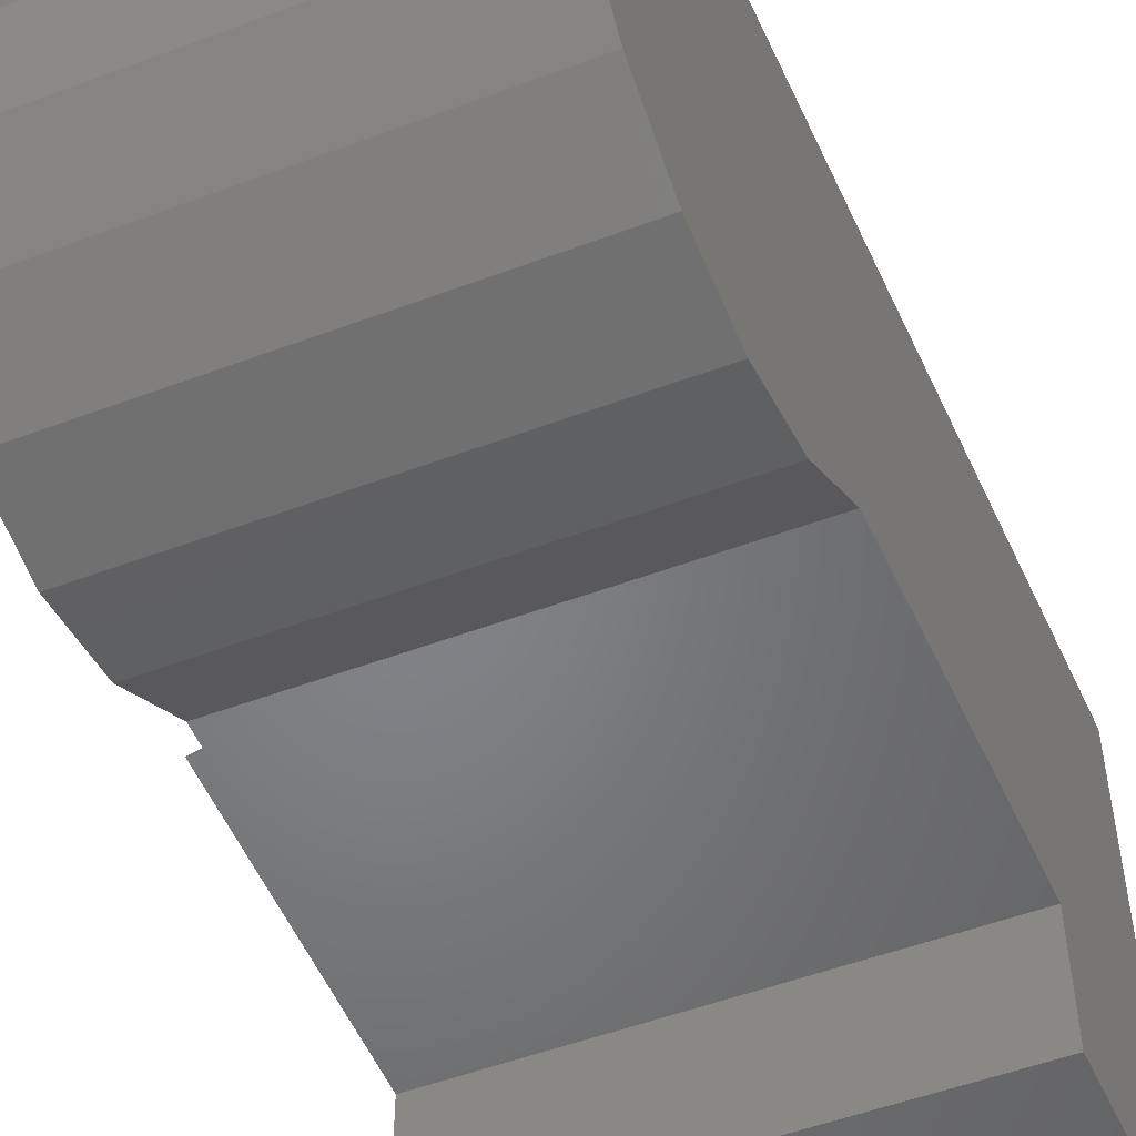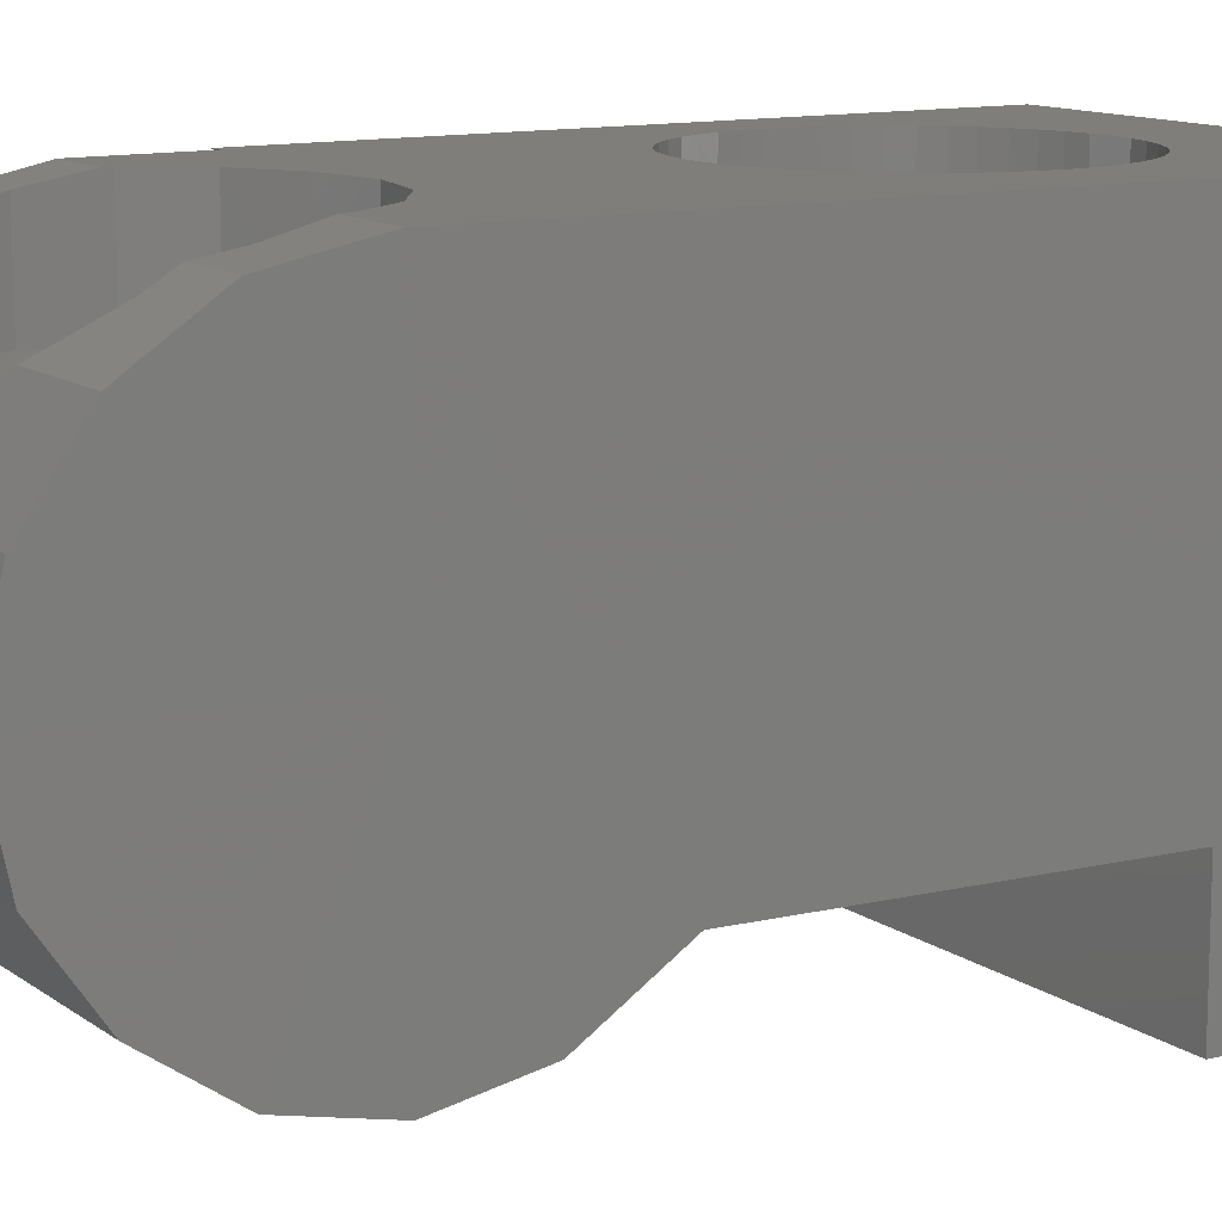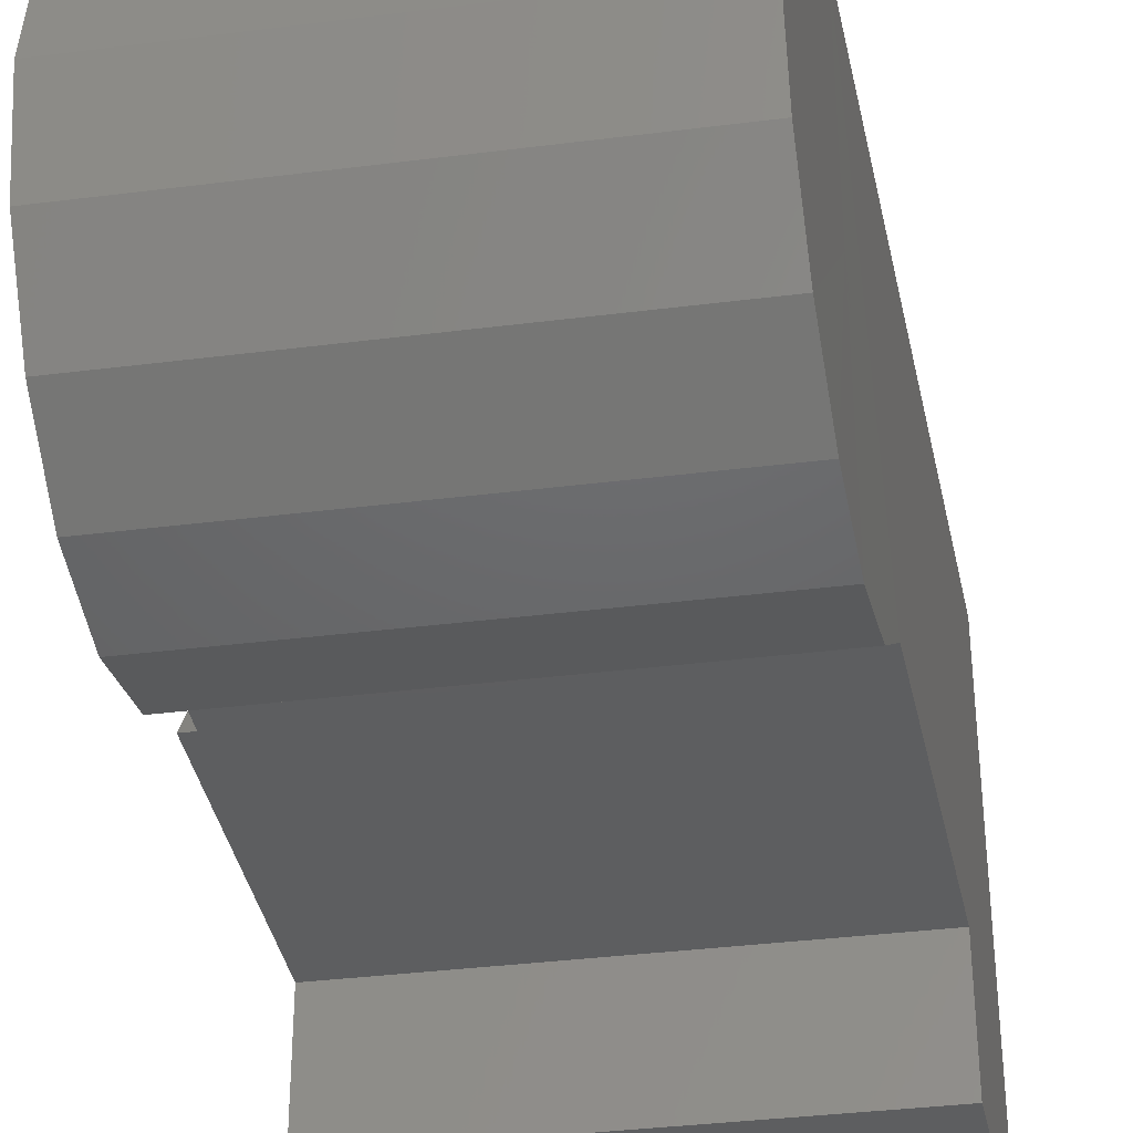
<metadata>
{"format":"stl","ext":"stl","renderer":"f3d","projection":"perspective","resolution":1024,"background":"white","views":[{"elev":-51.9,"azim":22.1,"up":"+Z"},{"elev":12.0,"azim":58.3,"up":"+Z"},{"elev":-35.3,"azim":9.6,"up":"+Z"}]}
</metadata>
<code>
# stl→obj: 332 verts, 606 faces
v 0.3472 -0.32 -0.4
v -0.36 -0.32 -0.2
v -0.36 -0.32 -0.4
v 0.3472 -0.32 -0.2
v 0.36 0 -0.4
v -0.36 0 -0.4
v 0.3272 -0.812 -0.2
v -0.36 -0.812 -0.2
v -0.34 -0.812 -0.2
v 0.3256 -0.8504 -0.2
v -0.34 -0.8504 -0.2
v -0.34 -0.9832 -0.2912
v 0.32 -0.9832 -0.2912
v -0.34 -1.12 -0.32
v 0.3144 -1.12 -0.32
v 0.3092 -1.257 -0.2912
v -0.34 -1.257 -0.2912
v -0.34 -1.372 -0.212
v 0.3044 -1.372 -0.212
v 0.36 0 0.4
v 0.3144 -1.12 0.4
v 0.3144 -1.12 0.04
v 0.3092 -1.257 0.3712
v 0.3044 -1.372 0.292
v 0.3012 -1.451 0.1768
v 0.3 -1.48 0.04
v 0.3012 -1.451 -0.0968
v 0.22 -0.16 0.24
v -0.26 0 0.24
v 0.22 0 0.24
v -0.02 -0.16 0.24
v -0.26 -0.16 0.24
v 0.22 -0.8 0.24
v -0.02 -0.64 0.24
v 0.22 -0.64 0.24
v -0.26 -0.8 0.24
v -0.26 -0.64 0.24
v 0.22 -0.16 -0.08
v 0.22 0 -0.24
v 0.22 -0.16 -0.24
v -0.26 0 -0.24
v -0.26 -0.16 -0.08
v -0.26 -0.16 -0.24
v -0.36 0 0.4
v -0.36 -0.752 -0.112
v -0.36 -0.72 0.04
v -0.36 -0.752 0.192
v -0.36 -0.84 0.32
v -0.36 -0.956 0.4
v -0.34 -0.752 -0.112
v -0.34 -0.72 0.04
v -0.34 -0.752 0.192
v -0.34 -0.84 0.32
v -0.34 -0.956 0.4
v -0.34 -1.035 0.1248
v -0.34 -1.12 0.4
v -0.34 -1.074 0.1509
v -0.34 -1.257 0.3712
v -0.34 -1.12 0.16
v -0.34 -1.372 0.292
v -0.34 -1.166 0.1509
v -0.34 -1.451 0.1768
v -0.34 -1.205 0.1248
v -0.34 -1.48 0.04
v -0.34 -1.231 0.08592
v -0.34 -1.451 -0.0968
v -0.34 -1.24 0.04
v -0.34 -1.231 -0.00592
v -0.34 -1.205 -0.04484
v -0.34 -1.166 -0.07088
v -0.34 -1.12 -0.08
v -0.34 -1.074 -0.07088
v -0.34 -1.035 -0.04484
v -0.34 -1.009 -0.00592
v -0.34 -1 0.04
v -0.34 -1.009 0.08592
v -0.1112 -1.36 0.24
v 0.1536 -1.36 0.04
v -0.1112 -1.36 0.04
v 0.1536 -1.36 0.24
v -0.1112 -1.028 -0.1816
v 0.1536 -1.12 -0.2
v 0.1536 -1.036 -0.1832
v -0.1112 -1.12 -0.2
v 0.1496 -1.03 -0.182
v 0.072 -0.9784 -0.1484
v -0.1112 -0.978 -0.1484
v -0.02 -0.96 -0.136
v 0.1536 -1.12 0.04
v 0.1536 -1.036 0.24
v -0.1112 -1.24 0.16
v -0.1112 -1.24 0.04
v -0.1112 -1 0.16
v -0.1112 -0.978 0.24
v -0.1112 -1.12 0.16
v -0.1112 -1 -0.08
v -0.1112 -1 0.04
v -0.1112 -1.12 -0.08
v 0.2017 -1.108 0.24
v 0.22 -1.2 0.24
v 0.2017 -1.292 0.24
v 0.1497 -1.37 0.24
v 0.07184 -1.422 0.24
v 0.09276 -1.408 0.24
v -0.02 -1.44 0.24
v -0.1118 -1.422 0.24
v -0.1328 -1.408 0.24
v -0.2417 -1.292 0.24
v -0.26 -1.2 0.24
v -0.2417 -1.108 0.24
v -0.1897 -1.03 0.24
v 0.07184 -0.9783 0.4
v -0.02 -0.96 0.4
v 0.1497 -1.03 0.4
v 0.2017 -1.108 0.4
v 0.2041 -1.12 0.4
v 0.22 -1.2 0.3832
v 0.2087 -1.257 0.3712
v 0.2017 -1.292 0.3471
v 0.1497 -1.37 0.2936
v 0.1463 -1.372 0.292
v 0.07184 -1.422 0.2196
v -0.02 -1.44 0.1931
v -0.1118 -1.422 0.2196
v -0.1897 -1.37 0.24
v -0.1863 -1.372 0.292
v -0.1897 -1.37 0.2936
v -0.2417 -1.292 0.3471
v -0.2487 -1.257 0.3712
v -0.26 -1.2 0.3832
v -0.2441 -1.12 0.4
v -0.2417 -1.108 0.4
v -0.1897 -1.03 0.4
v -0.1118 -0.9783 0.4
v -0.02 -0.64 0.4
v 0.22 -0.64 0.4
v -0.02 -0.16 0.4
v 0.22 -0.16 0.4
v -0.26 -0.16 0.4
v -0.26 -0.4 0.4
v -0.26 -0.64 0.4
v 0.22 -0.4 0.4
v -0.26 -0.4 0.24
v -0.2579 -0.3687 0.4
v -0.2579 -0.3687 0.24
v -0.2518 -0.3379 0.4
v -0.2518 -0.3379 0.24
v -0.2417 -0.3082 0.4
v -0.2417 -0.3082 0.24
v -0.2278 -0.28 0.4
v -0.2278 -0.28 0.24
v -0.2104 -0.2539 0.4
v -0.2104 -0.2539 0.24
v -0.1897 -0.2303 0.4
v -0.1897 -0.2303 0.24
v -0.1661 -0.2096 0.4
v -0.1661 -0.2096 0.24
v -0.14 -0.1922 0.4
v -0.14 -0.1922 0.24
v -0.1118 -0.1783 0.4
v -0.1118 -0.1783 0.24
v -0.08212 -0.1682 0.4
v -0.08212 -0.1682 0.24
v -0.05132 -0.1621 0.4
v -0.05132 -0.1621 0.24
v 0.01132 -0.1621 0.4
v 0.01132 -0.1621 0.24
v 0.04212 -0.1682 0.4
v 0.04212 -0.1682 0.24
v 0.07184 -0.1783 0.4
v 0.07184 -0.1783 0.24
v 0.1 -0.1922 0.4
v 0.1 -0.1922 0.24
v 0.1261 -0.2096 0.4
v 0.1261 -0.2096 0.24
v 0.1497 -0.2303 0.4
v 0.1497 -0.2303 0.24
v 0.1704 -0.2539 0.4
v 0.1704 -0.2539 0.24
v 0.1878 -0.28 0.4
v 0.1878 -0.28 0.24
v 0.2017 -0.3082 0.4
v 0.2017 -0.3082 0.24
v 0.2118 -0.3379 0.4
v 0.2118 -0.3379 0.24
v 0.2179 -0.3687 0.4
v 0.2179 -0.3687 0.24
v 0.22 -0.4 0.24
v 0.2179 -0.4313 0.4
v 0.2179 -0.4313 0.24
v 0.2118 -0.4621 0.4
v 0.2118 -0.4621 0.24
v 0.2017 -0.4918 0.4
v 0.2017 -0.4918 0.24
v 0.1878 -0.52 0.4
v 0.1878 -0.52 0.24
v 0.1704 -0.5461 0.4
v 0.1704 -0.5461 0.24
v 0.1497 -0.5697 0.4
v 0.1497 -0.5697 0.24
v 0.1261 -0.5904 0.4
v 0.1261 -0.5904 0.24
v 0.1 -0.6078 0.4
v 0.1 -0.6078 0.24
v 0.07184 -0.6217 0.4
v 0.07184 -0.6217 0.24
v 0.04212 -0.6318 0.4
v 0.04212 -0.6318 0.24
v 0.01132 -0.6379 0.4
v 0.01132 -0.6379 0.24
v -0.05132 -0.6379 0.4
v -0.05132 -0.6379 0.24
v -0.08212 -0.6318 0.4
v -0.08212 -0.6318 0.24
v -0.1118 -0.6217 0.4
v -0.1118 -0.6217 0.24
v -0.14 -0.6078 0.4
v -0.14 -0.6078 0.24
v -0.1661 -0.5904 0.4
v -0.1661 -0.5904 0.24
v -0.1897 -0.5697 0.4
v -0.1897 -0.5697 0.24
v -0.2104 -0.5461 0.4
v -0.2104 -0.5461 0.24
v -0.2278 -0.52 0.4
v -0.2278 -0.52 0.24
v -0.2417 -0.4918 0.4
v -0.2417 -0.4918 0.24
v -0.2518 -0.4621 0.4
v -0.2518 -0.4621 0.24
v -0.2579 -0.4313 0.4
v -0.2579 -0.4313 0.24
v 0.22 -0.8 -0.08
v -0.26 -0.8 -0.08
v -0.34 -1.001 0.05568
v -0.1112 -1.001 0.05568
v -0.34 -1.004 0.07104
v -0.1112 -1.004 0.07104
v -0.1112 -1.009 0.08592
v -0.34 -1.016 0.1
v -0.1112 -1.016 0.1
v -0.34 -1.025 0.113
v -0.1112 -1.025 0.113
v -0.1112 -1.035 0.1248
v -0.34 -1.047 0.1352
v -0.1112 -1.047 0.1352
v -0.34 -1.06 0.1439
v -0.1112 -1.06 0.1439
v -0.1112 -1.074 0.1509
v -0.34 -1.089 0.1559
v -0.1112 -1.089 0.1559
v -0.34 -1.104 0.159
v -0.1112 -1.104 0.159
v -0.34 -1.136 0.159
v -0.1112 -1.136 0.159
v -0.34 -1.151 0.1559
v -0.1112 -1.151 0.1559
v -0.1112 -1.166 0.1509
v -0.34 -1.18 0.1439
v -0.1112 -1.18 0.1439
v -0.34 -1.193 0.1352
v -0.1112 -1.193 0.1352
v -0.1112 -1.205 0.1248
v -0.34 -1.215 0.113
v -0.1112 -1.215 0.113
v -0.34 -1.224 0.1
v -0.1112 -1.224 0.1
v -0.1112 -1.231 0.08592
v -0.34 -1.236 0.07104
v -0.1112 -1.236 0.07104
v -0.34 -1.239 0.05568
v -0.1112 -1.239 0.05568
v -0.34 -1.239 0.02436
v -0.1112 -1.239 0.02436
v -0.34 -1.236 0.00896
v -0.1112 -1.236 0.00896
v -0.1112 -1.231 -0.00592
v -0.34 -1.224 -0.02
v -0.1112 -1.224 -0.02
v -0.34 -1.215 -0.03304
v -0.1112 -1.215 -0.03304
v -0.1112 -1.205 -0.04484
v -0.34 -1.193 -0.0552
v -0.1112 -1.193 -0.0552
v -0.34 -1.18 -0.06392
v -0.1112 -1.18 -0.06392
v -0.1112 -1.166 -0.07088
v -0.34 -1.151 -0.07592
v -0.1112 -1.151 -0.07592
v -0.34 -1.136 -0.07896
v -0.1112 -1.136 -0.07896
v -0.34 -1.104 -0.07896
v -0.1112 -1.104 -0.07896
v -0.34 -1.089 -0.07592
v -0.1112 -1.089 -0.07592
v -0.1112 -1.074 -0.07088
v -0.34 -1.06 -0.06392
v -0.1112 -1.06 -0.06392
v -0.34 -1.047 -0.0552
v -0.1112 -1.047 -0.0552
v -0.1112 -1.035 -0.04484
v -0.34 -1.025 -0.03304
v -0.1112 -1.025 -0.03304
v -0.34 -1.016 -0.02
v -0.1112 -1.016 -0.02
v -0.1112 -1.009 -0.00592
v -0.34 -1.004 0.00896
v -0.1112 -1.004 0.00896
v -0.34 -1.001 0.02436
v -0.1112 -1.001 0.02436
v 0.1536 -1.352 -0.02212
v 0.1536 -1.358 0.00868
v 0.1536 -1.328 -0.08
v 0.1536 -1.342 -0.05184
v 0.1536 -1.29 -0.1297
v 0.1536 -1.31 -0.1061
v 0.1536 -1.24 -0.1678
v 0.1536 -1.266 -0.1504
v 0.1536 -1.182 -0.1918
v 0.1536 -1.212 -0.1817
v 0.1536 -1.151 -0.1979
v -0.1112 -1.358 0.00868
v -0.1112 -1.352 -0.02212
v -0.1112 -1.342 -0.05184
v -0.1112 -1.328 -0.08
v -0.1112 -1.31 -0.1061
v -0.1112 -1.29 -0.1297
v -0.1112 -1.266 -0.1504
v -0.1112 -1.24 -0.1678
v -0.1112 -1.212 -0.1817
v -0.1112 -1.182 -0.1918
v -0.1112 -1.151 -0.1979
f 1 2 3
f 2 1 4
f 5 3 6
f 3 5 1
f 2 7 8
f 7 2 4
f 9 10 11
f 10 9 7
f 10 12 11
f 12 10 13
f 13 14 12
f 14 13 15
f 14 16 17
f 16 14 15
f 16 18 17
f 18 16 19
f 4 5 20
f 5 4 1
f 21 4 20
f 4 21 10
f 10 21 22
f 23 22 21
f 22 23 24
f 25 22 24
f 22 25 26
f 27 22 26
f 22 27 19
f 16 22 19
f 22 16 15
f 13 22 15
f 22 13 10
f 28 29 30
f 29 28 31
f 32 29 31
f 33 34 35
f 34 33 36
f 36 37 34
f 30 38 28
f 38 30 39
f 38 39 40
f 32 41 29
f 41 32 42
f 41 42 43
f 20 39 30
f 39 20 5
f 44 30 29
f 30 44 20
f 6 29 41
f 29 6 44
f 5 41 39
f 41 5 6
f 44 3 2
f 3 44 6
f 2 8 45
f 44 45 46
f 45 44 2
f 44 46 47
f 44 47 48
f 44 48 49
f 45 9 50
f 9 45 8
f 46 50 51
f 50 46 45
f 47 51 52
f 51 47 46
f 48 52 53
f 52 48 47
f 49 53 54
f 53 49 48
f 55 56 54
f 56 55 57
f 57 58 56
f 58 57 59
f 59 60 58
f 60 59 61
f 61 62 60
f 62 61 63
f 63 64 62
f 64 63 65
f 65 66 64
f 66 65 67
f 67 18 66
f 18 67 68
f 68 17 18
f 17 68 69
f 69 14 17
f 14 69 70
f 70 12 14
f 12 70 71
f 71 11 12
f 11 71 72
f 72 9 11
f 9 72 73
f 73 50 9
f 50 73 74
f 74 51 50
f 51 74 75
f 75 52 51
f 52 75 76
f 76 53 52
f 53 76 55
f 54 53 55
f 77 78 79
f 78 77 80
f 81 82 83
f 82 81 84
f 81 83 85
f 86 81 85
f 86 87 81
f 87 86 88
f 80 89 78
f 89 80 90
f 83 89 90
f 89 83 82
f 91 79 92
f 79 91 77
f 77 93 94
f 93 77 95
f 94 96 87
f 96 94 97
f 96 84 81
f 84 96 98
f 81 87 96
f 80 99 90
f 99 80 100
f 80 101 100
f 101 80 102
f 80 103 104
f 103 80 105
f 77 105 80
f 105 77 106
f 77 107 106
f 107 77 108
f 77 109 108
f 109 77 110
f 77 111 110
f 111 77 94
f 88 112 113
f 112 88 86
f 86 114 112
f 114 86 85
f 83 114 85
f 114 83 90
f 115 90 99
f 90 115 114
f 99 116 115
f 99 117 116
f 117 99 100
f 100 118 117
f 118 100 101
f 101 119 118
f 101 120 119
f 120 101 102
f 102 121 120
f 121 102 104
f 103 122 104
f 123 103 105
f 103 123 122
f 124 105 106
f 105 124 123
f 106 107 124
f 125 126 107
f 126 125 127
f 125 128 127
f 128 125 108
f 108 129 128
f 129 108 109
f 109 130 129
f 110 130 109
f 130 110 131
f 110 132 131
f 111 132 110
f 132 111 133
f 94 133 111
f 133 94 134
f 113 134 94
f 88 94 87
f 94 88 113
f 25 123 62
f 123 25 122
f 124 62 123
f 107 62 124
f 122 25 104
f 104 24 121
f 24 104 25
f 60 107 126
f 107 60 62
f 26 62 64
f 62 26 25
f 27 64 66
f 64 27 26
f 19 66 18
f 66 19 27
f 117 21 116
f 21 117 23
f 117 118 23
f 118 119 23
f 120 23 119
f 23 120 24
f 120 121 24
f 131 58 130
f 58 131 56
f 58 129 130
f 58 128 129
f 128 60 127
f 60 128 58
f 60 126 127
f 113 54 134
f 54 113 135
f 134 56 133
f 56 134 54
f 56 132 133
f 56 131 132
f 116 21 115
f 115 21 114
f 114 136 112
f 136 114 21
f 136 113 112
f 113 136 135
f 20 137 138
f 137 20 44
f 139 137 44
f 139 44 140
f 140 49 141
f 49 140 44
f 141 54 135
f 54 141 49
f 21 142 136
f 142 21 20
f 138 142 20
f 80 104 102
f 108 125 107
f 95 77 91
f 97 94 93
f 143 144 140
f 144 143 145
f 145 146 144
f 146 145 147
f 147 148 146
f 148 147 149
f 149 150 148
f 150 149 151
f 151 152 150
f 152 151 153
f 153 154 152
f 154 153 155
f 155 156 154
f 156 155 157
f 157 158 156
f 158 157 159
f 159 160 158
f 160 159 161
f 161 162 160
f 162 161 163
f 163 164 162
f 164 163 165
f 165 137 164
f 137 165 31
f 31 166 137
f 166 31 167
f 167 168 166
f 168 167 169
f 169 170 168
f 170 169 171
f 171 172 170
f 172 171 173
f 173 174 172
f 174 173 175
f 175 176 174
f 176 175 177
f 177 178 176
f 178 177 179
f 179 180 178
f 180 179 181
f 181 182 180
f 182 181 183
f 183 184 182
f 184 183 185
f 185 186 184
f 186 185 187
f 187 142 186
f 142 187 188
f 188 189 142
f 189 188 190
f 190 191 189
f 191 190 192
f 192 193 191
f 193 192 194
f 194 195 193
f 195 194 196
f 196 197 195
f 197 196 198
f 198 199 197
f 199 198 200
f 200 201 199
f 201 200 202
f 202 203 201
f 203 202 204
f 204 205 203
f 205 204 206
f 206 207 205
f 207 206 208
f 208 209 207
f 209 208 210
f 210 135 209
f 135 210 34
f 34 211 135
f 211 34 212
f 212 213 211
f 213 212 214
f 214 215 213
f 215 214 216
f 216 217 215
f 217 216 218
f 218 219 217
f 219 218 220
f 220 221 219
f 221 220 222
f 222 223 221
f 223 222 224
f 224 225 223
f 225 224 226
f 226 227 225
f 227 226 228
f 228 229 227
f 229 228 230
f 230 231 229
f 231 230 232
f 232 140 231
f 140 232 143
f 32 145 143
f 32 147 145
f 32 149 147
f 32 151 149
f 32 153 151
f 32 155 153
f 32 157 155
f 32 159 157
f 32 161 159
f 32 163 161
f 32 165 163
f 32 31 165
f 28 167 31
f 28 169 167
f 28 171 169
f 28 173 171
f 28 175 173
f 28 177 175
f 28 179 177
f 28 181 179
f 28 183 181
f 28 185 183
f 28 187 185
f 28 188 187
f 35 190 188
f 35 192 190
f 35 194 192
f 35 196 194
f 35 198 196
f 35 200 198
f 35 202 200
f 35 204 202
f 35 206 204
f 35 208 206
f 35 210 208
f 35 34 210
f 37 212 34
f 37 214 212
f 37 216 214
f 37 218 216
f 37 220 218
f 37 222 220
f 37 224 222
f 37 226 224
f 37 228 226
f 37 230 228
f 37 232 230
f 37 143 232
f 233 42 234
f 42 233 38
f 233 36 33
f 36 233 234
f 234 32 36
f 32 234 42
f 38 33 28
f 33 38 233
f 43 39 41
f 39 43 40
f 38 43 42
f 43 38 40
f 97 235 75
f 235 97 236
f 236 237 235
f 237 236 238
f 238 76 237
f 76 238 239
f 239 240 76
f 240 239 241
f 241 242 240
f 242 241 243
f 243 55 242
f 55 243 244
f 244 245 55
f 245 244 246
f 246 247 245
f 247 246 248
f 248 57 247
f 57 248 249
f 249 250 57
f 250 249 251
f 251 252 250
f 252 251 253
f 253 59 252
f 59 253 95
f 95 254 59
f 254 95 255
f 255 256 254
f 256 255 257
f 257 61 256
f 61 257 258
f 258 259 61
f 259 258 260
f 260 261 259
f 261 260 262
f 262 63 261
f 63 262 263
f 263 264 63
f 264 263 265
f 265 266 264
f 266 265 267
f 267 65 266
f 65 267 268
f 268 269 65
f 269 268 270
f 270 271 269
f 271 270 272
f 272 67 271
f 67 272 92
f 92 273 67
f 273 92 274
f 274 275 273
f 275 274 276
f 276 68 275
f 68 276 277
f 277 278 68
f 278 277 279
f 279 280 278
f 280 279 281
f 281 69 280
f 69 281 282
f 282 283 69
f 283 282 284
f 284 285 283
f 285 284 286
f 286 70 285
f 70 286 287
f 287 288 70
f 288 287 289
f 289 290 288
f 290 289 291
f 291 71 290
f 71 291 98
f 98 292 71
f 292 98 293
f 293 294 292
f 294 293 295
f 295 72 294
f 72 295 296
f 296 297 72
f 297 296 298
f 298 299 297
f 299 298 300
f 300 73 299
f 73 300 301
f 301 302 73
f 302 301 303
f 303 304 302
f 304 303 305
f 305 74 304
f 74 305 306
f 306 307 74
f 307 306 308
f 308 309 307
f 309 308 310
f 310 75 309
f 75 310 97
f 78 311 312
f 311 78 89
f 311 313 314
f 313 311 89
f 313 315 316
f 315 313 89
f 315 317 318
f 317 315 89
f 317 319 320
f 319 317 89
f 319 82 321
f 82 319 89
f 78 322 79
f 322 78 312
f 312 323 322
f 323 312 311
f 311 324 323
f 324 311 314
f 314 325 324
f 325 314 313
f 313 326 325
f 326 313 316
f 316 327 326
f 327 316 315
f 315 328 327
f 328 315 318
f 318 329 328
f 329 318 317
f 317 330 329
f 330 317 320
f 320 331 330
f 331 320 319
f 319 332 331
f 332 319 321
f 321 84 332
f 84 321 82
f 274 79 322
f 79 274 92
f 276 322 323
f 322 276 274
f 277 323 324
f 323 277 276
f 279 324 325
f 324 279 277
f 281 325 326
f 325 281 279
f 282 326 327
f 326 282 281
f 284 327 328
f 327 284 282
f 286 328 329
f 328 286 284
f 287 329 330
f 329 287 286
f 289 330 331
f 330 289 287
f 291 331 332
f 331 291 289
f 98 332 84
f 332 98 291
f 96 296 98
f 96 301 296
f 96 306 301
f 96 97 306
f 93 239 97
f 93 244 239
f 93 249 244
f 93 95 249
f 91 258 95
f 91 263 258
f 91 268 263
f 91 92 268
f 144 139 140
f 146 139 144
f 148 139 146
f 150 139 148
f 152 139 150
f 154 139 152
f 156 139 154
f 158 139 156
f 160 139 158
f 162 139 160
f 164 139 162
f 137 139 164
f 166 138 137
f 168 138 166
f 170 138 168
f 172 138 170
f 174 138 172
f 176 138 174
f 178 138 176
f 180 138 178
f 182 138 180
f 184 138 182
f 186 138 184
f 142 138 186
f 189 136 142
f 191 136 189
f 193 136 191
f 195 136 193
f 197 136 195
f 199 136 197
f 201 136 199
f 203 136 201
f 205 136 203
f 207 136 205
f 209 136 207
f 135 136 209
f 211 141 135
f 213 141 211
f 215 141 213
f 217 141 215
f 219 141 217
f 221 141 219
f 223 141 221
f 225 141 223
f 227 141 225
f 229 141 227
f 231 141 229
f 140 141 231

</code>
